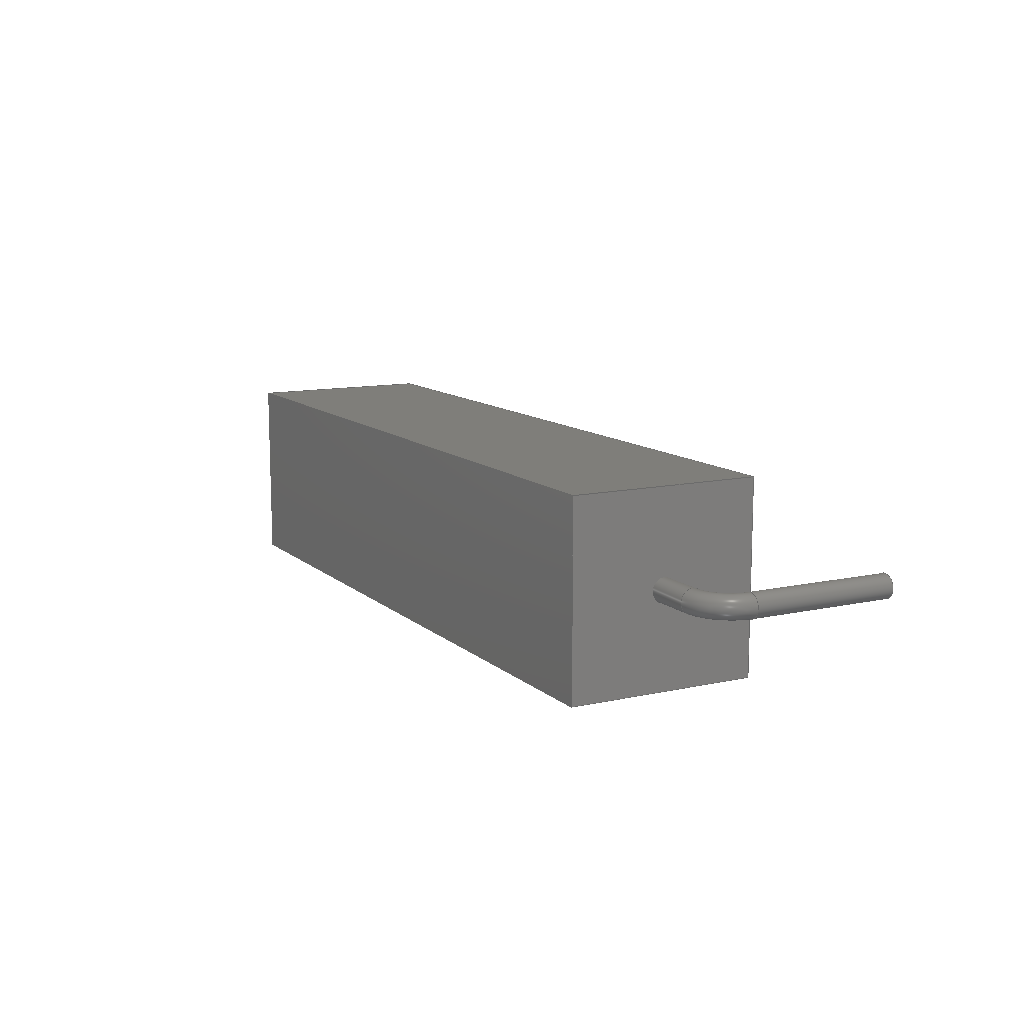
<metadata>
{"format":"step","ext":"step","renderer":"f3d","projection":"perspective","resolution":1024,"background":"white","views":[{"elev":11.6,"azim":61.8,"up":"+Y"}]}
</metadata>
<code>
ISO-10303-21;
DATA;
#1 = APPLICATION_PROTOCOL_DEFINITION('committee draft',
'automotive_design',1997,#2);
#2 = APPLICATION_CONTEXT(
'core data for automotive mechanical design processes');
#3 = SHAPE_DEFINITION_REPRESENTATION(#4,#10);
#4 = PRODUCT_DEFINITION_SHAPE('','',#5);
#5 = PRODUCT_DEFINITION('design','',#6,#9);
#6 = PRODUCT_DEFINITION_FORMATION('','',#7);
#7 = PRODUCT('ASSEMBLY','ASSEMBLY','',(#8));
#8 = MECHANICAL_CONTEXT('',#2,'mechanical');
#9 = PRODUCT_DEFINITION_CONTEXT('part definition',#2,'design');
#10 = SHAPE_REPRESENTATION('',(#11,#15),#19);
#11 = AXIS2_PLACEMENT_3D('',#12,#13,#14);
#12 = CARTESIAN_POINT('',(0,0,0));
#13 = DIRECTION('',(0,0,1));
#14 = DIRECTION('',(1,0,-0));
#15 = AXIS2_PLACEMENT_3D('',#16,#17,#18);
#16 = CARTESIAN_POINT('',(0,0,0));
#17 = DIRECTION('',(0,0,1));
#18 = DIRECTION('',(1,0,0));
#19 = ( GEOMETRIC_REPRESENTATION_CONTEXT(3)
GLOBAL_UNCERTAINTY_ASSIGNED_CONTEXT((#23)) GLOBAL_UNIT_ASSIGNED_CONTEXT(
(#20,#21,#22)) REPRESENTATION_CONTEXT('Context #1',
'3D Context with UNIT and UNCERTAINTY') );
#20 = ( LENGTH_UNIT() NAMED_UNIT(*) SI_UNIT(.MILLI.,.METRE.) );
#21 = ( NAMED_UNIT(*) PLANE_ANGLE_UNIT() SI_UNIT($,.RADIAN.) );
#22 = ( NAMED_UNIT(*) SI_UNIT($,.STERADIAN.) SOLID_ANGLE_UNIT() );
#23 = UNCERTAINTY_MEASURE_WITH_UNIT(LENGTH_MEASURE(1e-07),#20,
'distance_accuracy_value','confusion accuracy');
#24 = PRODUCT_TYPE('part',$,(#7));
#25 = ADVANCED_BREP_SHAPE_REPRESENTATION('',(#11,#26),#368);
#26 = MANIFOLD_SOLID_BREP('',#27);
#27 = CLOSED_SHELL('',(#28,#68,#99,#130,#158,#186,#198,#223,#248,#274,
#300,#325,#350,#359));
#28 = ADVANCED_FACE('',(#29),#63,.F.);
#29 = FACE_BOUND('',#30,.F.);
#30 = EDGE_LOOP('',(#31,#41,#49,#57));
#31 = ORIENTED_EDGE('',*,*,#32,.T.);
#32 = EDGE_CURVE('',#33,#35,#37,.T.);
#33 = VERTEX_POINT('',#34);
#34 = CARTESIAN_POINT('',(2.74,-3.2,0));
#35 = VERTEX_POINT('',#36);
#36 = CARTESIAN_POINT('',(27.74,-3.2,0));
#37 = LINE('',#38,#39);
#38 = CARTESIAN_POINT('',(2.74,-3.2,0));
#39 = VECTOR('',#40,1);
#40 = DIRECTION('',(1,0,0));
#41 = ORIENTED_EDGE('',*,*,#42,.T.);
#42 = EDGE_CURVE('',#35,#43,#45,.T.);
#43 = VERTEX_POINT('',#44);
#44 = CARTESIAN_POINT('',(27.74,3.2,0));
#45 = LINE('',#46,#47);
#46 = CARTESIAN_POINT('',(27.74,-3.2,0));
#47 = VECTOR('',#48,1);
#48 = DIRECTION('',(0,1,0));
#49 = ORIENTED_EDGE('',*,*,#50,.F.);
#50 = EDGE_CURVE('',#51,#43,#53,.T.);
#51 = VERTEX_POINT('',#52);
#52 = CARTESIAN_POINT('',(2.74,3.2,0));
#53 = LINE('',#54,#55);
#54 = CARTESIAN_POINT('',(2.74,3.2,0));
#55 = VECTOR('',#56,1);
#56 = DIRECTION('',(1,0,0));
#57 = ORIENTED_EDGE('',*,*,#58,.F.);
#58 = EDGE_CURVE('',#33,#51,#59,.T.);
#59 = LINE('',#60,#61);
#60 = CARTESIAN_POINT('',(2.74,-3.2,0));
#61 = VECTOR('',#62,1);
#62 = DIRECTION('',(0,1,0));
#63 = PLANE('',#64);
#64 = AXIS2_PLACEMENT_3D('',#65,#66,#67);
#65 = CARTESIAN_POINT('',(2.74,-3.2,0));
#66 = DIRECTION('',(0,0,1));
#67 = DIRECTION('',(0,1,0));
#68 = ADVANCED_FACE('',(#69),#94,.F.);
#69 = FACE_BOUND('',#70,.F.);
#70 = EDGE_LOOP('',(#71,#81,#87,#88));
#71 = ORIENTED_EDGE('',*,*,#72,.T.);
#72 = EDGE_CURVE('',#73,#75,#77,.T.);
#73 = VERTEX_POINT('',#74);
#74 = CARTESIAN_POINT('',(2.74,-3.2,6.4));
#75 = VERTEX_POINT('',#76);
#76 = CARTESIAN_POINT('',(27.74,-3.2,6.4));
#77 = LINE('',#78,#79);
#78 = CARTESIAN_POINT('',(2.74,-3.2,6.4));
#79 = VECTOR('',#80,1);
#80 = DIRECTION('',(1,0,0));
#81 = ORIENTED_EDGE('',*,*,#82,.T.);
#82 = EDGE_CURVE('',#75,#35,#83,.T.);
#83 = LINE('',#84,#85);
#84 = CARTESIAN_POINT('',(27.74,-3.2,6.4));
#85 = VECTOR('',#86,1);
#86 = DIRECTION('',(0,0,-1));
#87 = ORIENTED_EDGE('',*,*,#32,.F.);
#88 = ORIENTED_EDGE('',*,*,#89,.F.);
#89 = EDGE_CURVE('',#73,#33,#90,.T.);
#90 = LINE('',#91,#92);
#91 = CARTESIAN_POINT('',(2.74,-3.2,6.4));
#92 = VECTOR('',#93,1);
#93 = DIRECTION('',(0,0,-1));
#94 = PLANE('',#95);
#95 = AXIS2_PLACEMENT_3D('',#96,#97,#98);
#96 = CARTESIAN_POINT('',(2.74,-3.2,6.4));
#97 = DIRECTION('',(0,1,0));
#98 = DIRECTION('',(0,0,-1));
#99 = ADVANCED_FACE('',(#100),#125,.F.);
#100 = FACE_BOUND('',#101,.F.);
#101 = EDGE_LOOP('',(#102,#103,#111,#119));
#102 = ORIENTED_EDGE('',*,*,#50,.T.);
#103 = ORIENTED_EDGE('',*,*,#104,.T.);
#104 = EDGE_CURVE('',#43,#105,#107,.T.);
#105 = VERTEX_POINT('',#106);
#106 = CARTESIAN_POINT('',(27.74,3.2,6.4));
#107 = LINE('',#108,#109);
#108 = CARTESIAN_POINT('',(27.74,3.2,0));
#109 = VECTOR('',#110,1);
#110 = DIRECTION('',(0,0,1));
#111 = ORIENTED_EDGE('',*,*,#112,.F.);
#112 = EDGE_CURVE('',#113,#105,#115,.T.);
#113 = VERTEX_POINT('',#114);
#114 = CARTESIAN_POINT('',(2.74,3.2,6.4));
#115 = LINE('',#116,#117);
#116 = CARTESIAN_POINT('',(2.74,3.2,6.4));
#117 = VECTOR('',#118,1);
#118 = DIRECTION('',(1,0,0));
#119 = ORIENTED_EDGE('',*,*,#120,.F.);
#120 = EDGE_CURVE('',#51,#113,#121,.T.);
#121 = LINE('',#122,#123);
#122 = CARTESIAN_POINT('',(2.74,3.2,0));
#123 = VECTOR('',#124,1);
#124 = DIRECTION('',(0,0,1));
#125 = PLANE('',#126);
#126 = AXIS2_PLACEMENT_3D('',#127,#128,#129);
#127 = CARTESIAN_POINT('',(2.74,3.2,0));
#128 = DIRECTION('',(0,-1,0));
#129 = DIRECTION('',(0,0,1));
#130 = ADVANCED_FACE('',(#131,#142),#153,.T.);
#131 = FACE_BOUND('',#132,.T.);
#132 = EDGE_LOOP('',(#133,#134,#135,#141));
#133 = ORIENTED_EDGE('',*,*,#58,.F.);
#134 = ORIENTED_EDGE('',*,*,#89,.F.);
#135 = ORIENTED_EDGE('',*,*,#136,.F.);
#136 = EDGE_CURVE('',#113,#73,#137,.T.);
#137 = LINE('',#138,#139);
#138 = CARTESIAN_POINT('',(2.74,3.2,6.4));
#139 = VECTOR('',#140,1);
#140 = DIRECTION('',(0,-1,0));
#141 = ORIENTED_EDGE('',*,*,#120,.F.);
#142 = FACE_BOUND('',#143,.T.);
#143 = EDGE_LOOP('',(#144));
#144 = ORIENTED_EDGE('',*,*,#145,.T.);
#145 = EDGE_CURVE('',#146,#146,#148,.T.);
#146 = VERTEX_POINT('',#147);
#147 = CARTESIAN_POINT('',(2.74,0,2.8));
#148 = CIRCLE('',#149,0.4);
#149 = AXIS2_PLACEMENT_3D('',#150,#151,#152);
#150 = CARTESIAN_POINT('',(2.74,0,3.2));
#151 = DIRECTION('',(1,0,0));
#152 = DIRECTION('',(0,0,-1));
#153 = PLANE('',#154);
#154 = AXIS2_PLACEMENT_3D('',#155,#156,#157);
#155 = CARTESIAN_POINT('',(2.74,-3.2,0));
#156 = DIRECTION('',(-1,0,0));
#157 = DIRECTION('',(0,0,-1));
#158 = ADVANCED_FACE('',(#159,#170),#181,.F.);
#159 = FACE_BOUND('',#160,.F.);
#160 = EDGE_LOOP('',(#161,#162,#163,#169));
#161 = ORIENTED_EDGE('',*,*,#42,.F.);
#162 = ORIENTED_EDGE('',*,*,#82,.F.);
#163 = ORIENTED_EDGE('',*,*,#164,.F.);
#164 = EDGE_CURVE('',#105,#75,#165,.T.);
#165 = LINE('',#166,#167);
#166 = CARTESIAN_POINT('',(27.74,3.2,6.4));
#167 = VECTOR('',#168,1);
#168 = DIRECTION('',(0,-1,0));
#169 = ORIENTED_EDGE('',*,*,#104,.F.);
#170 = FACE_BOUND('',#171,.F.);
#171 = EDGE_LOOP('',(#172));
#172 = ORIENTED_EDGE('',*,*,#173,.T.);
#173 = EDGE_CURVE('',#174,#174,#176,.T.);
#174 = VERTEX_POINT('',#175);
#175 = CARTESIAN_POINT('',(27.74,0,2.8));
#176 = CIRCLE('',#177,0.4);
#177 = AXIS2_PLACEMENT_3D('',#178,#179,#180);
#178 = CARTESIAN_POINT('',(27.74,0,3.2));
#179 = DIRECTION('',(1,0,0));
#180 = DIRECTION('',(0,0,-1));
#181 = PLANE('',#182);
#182 = AXIS2_PLACEMENT_3D('',#183,#184,#185);
#183 = CARTESIAN_POINT('',(27.74,-3.2,0));
#184 = DIRECTION('',(-1,0,0));
#185 = DIRECTION('',(0,0,-1));
#186 = ADVANCED_FACE('',(#187),#193,.F.);
#187 = FACE_BOUND('',#188,.F.);
#188 = EDGE_LOOP('',(#189,#190,#191,#192));
#189 = ORIENTED_EDGE('',*,*,#112,.T.);
#190 = ORIENTED_EDGE('',*,*,#164,.T.);
#191 = ORIENTED_EDGE('',*,*,#72,.F.);
#192 = ORIENTED_EDGE('',*,*,#136,.F.);
#193 = PLANE('',#194);
#194 = AXIS2_PLACEMENT_3D('',#195,#196,#197);
#195 = CARTESIAN_POINT('',(2.74,3.2,6.4));
#196 = DIRECTION('',(0,0,-1));
#197 = DIRECTION('',(0,-1,0));
#198 = ADVANCED_FACE('',(#199),#218,.T.);
#199 = FACE_BOUND('',#200,.T.);
#200 = EDGE_LOOP('',(#201,#210,#216,#217));
#201 = ORIENTED_EDGE('',*,*,#202,.F.);
#202 = EDGE_CURVE('',#203,#203,#205,.T.);
#203 = VERTEX_POINT('',#204);
#204 = CARTESIAN_POINT('',(1.2,0,2.8));
#205 = CIRCLE('',#206,0.4);
#206 = AXIS2_PLACEMENT_3D('',#207,#208,#209);
#207 = CARTESIAN_POINT('',(1.2,0,3.2));
#208 = DIRECTION('',(-1,0,-5.053e-16));
#209 = DIRECTION('',(-5.053e-16,0,1));
#210 = ORIENTED_EDGE('',*,*,#211,.T.);
#211 = EDGE_CURVE('',#203,#146,#212,.T.);
#212 = LINE('',#213,#214);
#213 = CARTESIAN_POINT('',(1.2,0,2.8));
#214 = VECTOR('',#215,1);
#215 = DIRECTION('',(1,0,0));
#216 = ORIENTED_EDGE('',*,*,#145,.F.);
#217 = ORIENTED_EDGE('',*,*,#211,.F.);
#218 = CYLINDRICAL_SURFACE('',#219,0.4);
#219 = AXIS2_PLACEMENT_3D('',#220,#221,#222);
#220 = CARTESIAN_POINT('',(1.2,0,3.2));
#221 = DIRECTION('',(1,0,0));
#222 = DIRECTION('',(0,0,-1));
#223 = ADVANCED_FACE('',(#224),#243,.T.);
#224 = FACE_BOUND('',#225,.T.);
#225 = EDGE_LOOP('',(#226,#227,#235,#242));
#226 = ORIENTED_EDGE('',*,*,#173,.T.);
#227 = ORIENTED_EDGE('',*,*,#228,.T.);
#228 = EDGE_CURVE('',#174,#229,#231,.T.);
#229 = VERTEX_POINT('',#230);
#230 = CARTESIAN_POINT('',(29.28,0,2.8));
#231 = LINE('',#232,#233);
#232 = CARTESIAN_POINT('',(1.2,0,2.8));
#233 = VECTOR('',#234,1);
#234 = DIRECTION('',(1,0,0));
#235 = ORIENTED_EDGE('',*,*,#236,.F.);
#236 = EDGE_CURVE('',#229,#229,#237,.T.);
#237 = CIRCLE('',#238,0.4);
#238 = AXIS2_PLACEMENT_3D('',#239,#240,#241);
#239 = CARTESIAN_POINT('',(29.28,0,3.2));
#240 = DIRECTION('',(1,-0,0));
#241 = DIRECTION('',(0,0,-1));
#242 = ORIENTED_EDGE('',*,*,#228,.F.);
#243 = CYLINDRICAL_SURFACE('',#244,0.4);
#244 = AXIS2_PLACEMENT_3D('',#245,#246,#247);
#245 = CARTESIAN_POINT('',(1.2,0,3.2));
#246 = DIRECTION('',(1,0,0));
#247 = DIRECTION('',(0,0,-1));
#248 = ADVANCED_FACE('',(#249),#269,.T.);
#249 = FACE_BOUND('',#250,.T.);
#250 = EDGE_LOOP('',(#251,#260,#261,#262));
#251 = ORIENTED_EDGE('',*,*,#252,.T.);
#252 = EDGE_CURVE('',#253,#203,#255,.T.);
#253 = VERTEX_POINT('',#254);
#254 = CARTESIAN_POINT('',(0.4,0,2));
#255 = CIRCLE('',#256,0.8);
#256 = AXIS2_PLACEMENT_3D('',#257,#258,#259);
#257 = CARTESIAN_POINT('',(1.2,1.47e-16,2));
#258 = DIRECTION('',(0,1,-0));
#259 = DIRECTION('',(-1,0,0));
#260 = ORIENTED_EDGE('',*,*,#202,.T.);
#261 = ORIENTED_EDGE('',*,*,#252,.F.);
#262 = ORIENTED_EDGE('',*,*,#263,.T.);
#263 = EDGE_CURVE('',#253,#253,#264,.T.);
#264 = CIRCLE('',#265,0.4);
#265 = AXIS2_PLACEMENT_3D('',#266,#267,#268);
#266 = CARTESIAN_POINT('',(0,0,2));
#267 = DIRECTION('',(0,0,1));
#268 = DIRECTION('',(1,0,0));
#269 = TOROIDAL_SURFACE('',#270,1.2,0.4);
#270 = AXIS2_PLACEMENT_3D('',#271,#272,#273);
#271 = CARTESIAN_POINT('',(1.2,0,2));
#272 = DIRECTION('',(0,1,0));
#273 = DIRECTION('',(-1,0,0));
#274 = ADVANCED_FACE('',(#275),#295,.T.);
#275 = FACE_BOUND('',#276,.T.);
#276 = EDGE_LOOP('',(#277,#286,#293,#294));
#277 = ORIENTED_EDGE('',*,*,#278,.T.);
#278 = EDGE_CURVE('',#229,#279,#281,.T.);
#279 = VERTEX_POINT('',#280);
#280 = CARTESIAN_POINT('',(30.08,0,2));
#281 = CIRCLE('',#282,0.8);
#282 = AXIS2_PLACEMENT_3D('',#283,#284,#285);
#283 = CARTESIAN_POINT('',(29.28,1.47e-16,2));
#284 = DIRECTION('',(-0,1,0));
#285 = DIRECTION('',(2.961e-15,0,1));
#286 = ORIENTED_EDGE('',*,*,#287,.T.);
#287 = EDGE_CURVE('',#279,#279,#288,.T.);
#288 = CIRCLE('',#289,0.4);
#289 = AXIS2_PLACEMENT_3D('',#290,#291,#292);
#290 = CARTESIAN_POINT('',(30.48,0,2));
#291 = DIRECTION('',(-2.874e-15,0,1));
#292 = DIRECTION('',(1,0,2.874e-15));
#293 = ORIENTED_EDGE('',*,*,#278,.F.);
#294 = ORIENTED_EDGE('',*,*,#236,.T.);
#295 = TOROIDAL_SURFACE('',#296,1.2,0.4);
#296 = AXIS2_PLACEMENT_3D('',#297,#298,#299);
#297 = CARTESIAN_POINT('',(29.28,0,2));
#298 = DIRECTION('',(0,1,0));
#299 = DIRECTION('',(2.961e-15,0,1));
#300 = ADVANCED_FACE('',(#301),#320,.T.);
#301 = FACE_BOUND('',#302,.T.);
#302 = EDGE_LOOP('',(#303,#311,#312,#313));
#303 = ORIENTED_EDGE('',*,*,#304,.T.);
#304 = EDGE_CURVE('',#305,#253,#307,.T.);
#305 = VERTEX_POINT('',#306);
#306 = CARTESIAN_POINT('',(0.4,-9.797e-17,-3));
#307 = LINE('',#308,#309);
#308 = CARTESIAN_POINT('',(0.4,0,-3));
#309 = VECTOR('',#310,1);
#310 = DIRECTION('',(0,0,1));
#311 = ORIENTED_EDGE('',*,*,#263,.F.);
#312 = ORIENTED_EDGE('',*,*,#304,.F.);
#313 = ORIENTED_EDGE('',*,*,#314,.T.);
#314 = EDGE_CURVE('',#305,#305,#315,.T.);
#315 = CIRCLE('',#316,0.4);
#316 = AXIS2_PLACEMENT_3D('',#317,#318,#319);
#317 = CARTESIAN_POINT('',(0,0,-3));
#318 = DIRECTION('',(0,0,1));
#319 = DIRECTION('',(1,0,0));
#320 = CYLINDRICAL_SURFACE('',#321,0.4);
#321 = AXIS2_PLACEMENT_3D('',#322,#323,#324);
#322 = CARTESIAN_POINT('',(0,0,-3));
#323 = DIRECTION('',(0,0,1));
#324 = DIRECTION('',(1,0,0));
#325 = ADVANCED_FACE('',(#326),#345,.T.);
#326 = FACE_BOUND('',#327,.T.);
#327 = EDGE_LOOP('',(#328,#336,#343,#344));
#328 = ORIENTED_EDGE('',*,*,#329,.T.);
#329 = EDGE_CURVE('',#279,#330,#332,.T.);
#330 = VERTEX_POINT('',#331);
#331 = CARTESIAN_POINT('',(30.08,-9.797e-17,-3));
#332 = LINE('',#333,#334);
#333 = CARTESIAN_POINT('',(30.08,0,2));
#334 = VECTOR('',#335,1);
#335 = DIRECTION('',(0,0,-1));
#336 = ORIENTED_EDGE('',*,*,#337,.F.);
#337 = EDGE_CURVE('',#330,#330,#338,.T.);
#338 = CIRCLE('',#339,0.4);
#339 = AXIS2_PLACEMENT_3D('',#340,#341,#342);
#340 = CARTESIAN_POINT('',(30.48,0,-3));
#341 = DIRECTION('',(0,0,-1));
#342 = DIRECTION('',(-1,0,0));
#343 = ORIENTED_EDGE('',*,*,#329,.F.);
#344 = ORIENTED_EDGE('',*,*,#287,.F.);
#345 = CYLINDRICAL_SURFACE('',#346,0.4);
#346 = AXIS2_PLACEMENT_3D('',#347,#348,#349);
#347 = CARTESIAN_POINT('',(30.48,0,2));
#348 = DIRECTION('',(0,0,-1));
#349 = DIRECTION('',(-1,0,0));
#350 = ADVANCED_FACE('',(#351),#354,.T.);
#351 = FACE_BOUND('',#352,.F.);
#352 = EDGE_LOOP('',(#353));
#353 = ORIENTED_EDGE('',*,*,#314,.T.);
#354 = PLANE('',#355);
#355 = AXIS2_PLACEMENT_3D('',#356,#357,#358);
#356 = CARTESIAN_POINT('',(0.4,0,-3));
#357 = DIRECTION('',(0,0,-1));
#358 = DIRECTION('',(-1,0,0));
#359 = ADVANCED_FACE('',(#360),#363,.F.);
#360 = FACE_BOUND('',#361,.T.);
#361 = EDGE_LOOP('',(#362));
#362 = ORIENTED_EDGE('',*,*,#337,.T.);
#363 = PLANE('',#364);
#364 = AXIS2_PLACEMENT_3D('',#365,#366,#367);
#365 = CARTESIAN_POINT('',(30.08,0,-3));
#366 = DIRECTION('',(0,0,1));
#367 = DIRECTION('',(1,0,0));
#368 = ( GEOMETRIC_REPRESENTATION_CONTEXT(3)
GLOBAL_UNCERTAINTY_ASSIGNED_CONTEXT((#372)) GLOBAL_UNIT_ASSIGNED_CONTEXT
((#369,#370,#371)) REPRESENTATION_CONTEXT('Context #1',
'3D Context with UNIT and UNCERTAINTY') );
#369 = ( LENGTH_UNIT() NAMED_UNIT(*) SI_UNIT(.MILLI.,.METRE.) );
#370 = ( NAMED_UNIT(*) PLANE_ANGLE_UNIT() SI_UNIT($,.RADIAN.) );
#371 = ( NAMED_UNIT(*) SI_UNIT($,.STERADIAN.) SOLID_ANGLE_UNIT() );
#372 = UNCERTAINTY_MEASURE_WITH_UNIT(LENGTH_MEASURE(1e-07),#369,
'distance_accuracy_value','confusion accuracy');
#373 = SHAPE_DEFINITION_REPRESENTATION(#374,#25);
#374 = PRODUCT_DEFINITION_SHAPE('','',#375);
#375 = PRODUCT_DEFINITION('design','',#376,#379);
#376 = PRODUCT_DEFINITION_FORMATION('','',#377);
#377 = PRODUCT('R_Axial_Power_L250mm_W64mm_P3048mm',
'R_Axial_Power_L250mm_W64mm_P3048mm','',(#378));
#378 = MECHANICAL_CONTEXT('',#2,'mechanical');
#379 = PRODUCT_DEFINITION_CONTEXT('part definition',#2,'design');
#380 = CONTEXT_DEPENDENT_SHAPE_REPRESENTATION(#381,#383);
#381 = ( REPRESENTATION_RELATIONSHIP('','',#25,#10)
REPRESENTATION_RELATIONSHIP_WITH_TRANSFORMATION(#382)
SHAPE_REPRESENTATION_RELATIONSHIP() );
#382 = ITEM_DEFINED_TRANSFORMATION('','',#11,#15);
#383 = PRODUCT_DEFINITION_SHAPE('Placement','Placement of an item',#384
);
#384 = NEXT_ASSEMBLY_USAGE_OCCURRENCE('52','=>[0:1:1:2]','',#5,#375,$);
#385 = PRODUCT_TYPE('part',$,(#377));
#386 = MECHANICAL_DESIGN_GEOMETRIC_PRESENTATION_REPRESENTATION('',(#387,
#395,#402,#409,#416,#423,#430,#438,#445,#452,#459,#466,#473,#480),
#368);
#387 = STYLED_ITEM('color',(#388),#28);
#388 = PRESENTATION_STYLE_ASSIGNMENT((#389));
#389 = SURFACE_STYLE_USAGE(.BOTH.,#390);
#390 = SURFACE_SIDE_STYLE('',(#391));
#391 = SURFACE_STYLE_FILL_AREA(#392);
#392 = FILL_AREA_STYLE('',(#393));
#393 = FILL_AREA_STYLE_COLOUR('',#394);
#394 = COLOUR_RGB('',0.895,0.891,0.813);
#395 = STYLED_ITEM('color',(#396),#68);
#396 = PRESENTATION_STYLE_ASSIGNMENT((#397));
#397 = SURFACE_STYLE_USAGE(.BOTH.,#398);
#398 = SURFACE_SIDE_STYLE('',(#399));
#399 = SURFACE_STYLE_FILL_AREA(#400);
#400 = FILL_AREA_STYLE('',(#401));
#401 = FILL_AREA_STYLE_COLOUR('',#394);
#402 = STYLED_ITEM('color',(#403),#99);
#403 = PRESENTATION_STYLE_ASSIGNMENT((#404));
#404 = SURFACE_STYLE_USAGE(.BOTH.,#405);
#405 = SURFACE_SIDE_STYLE('',(#406));
#406 = SURFACE_STYLE_FILL_AREA(#407);
#407 = FILL_AREA_STYLE('',(#408));
#408 = FILL_AREA_STYLE_COLOUR('',#394);
#409 = STYLED_ITEM('color',(#410),#130);
#410 = PRESENTATION_STYLE_ASSIGNMENT((#411));
#411 = SURFACE_STYLE_USAGE(.BOTH.,#412);
#412 = SURFACE_SIDE_STYLE('',(#413));
#413 = SURFACE_STYLE_FILL_AREA(#414);
#414 = FILL_AREA_STYLE('',(#415));
#415 = FILL_AREA_STYLE_COLOUR('',#394);
#416 = STYLED_ITEM('color',(#417),#158);
#417 = PRESENTATION_STYLE_ASSIGNMENT((#418));
#418 = SURFACE_STYLE_USAGE(.BOTH.,#419);
#419 = SURFACE_SIDE_STYLE('',(#420));
#420 = SURFACE_STYLE_FILL_AREA(#421);
#421 = FILL_AREA_STYLE('',(#422));
#422 = FILL_AREA_STYLE_COLOUR('',#394);
#423 = STYLED_ITEM('color',(#424),#186);
#424 = PRESENTATION_STYLE_ASSIGNMENT((#425));
#425 = SURFACE_STYLE_USAGE(.BOTH.,#426);
#426 = SURFACE_SIDE_STYLE('',(#427));
#427 = SURFACE_STYLE_FILL_AREA(#428);
#428 = FILL_AREA_STYLE('',(#429));
#429 = FILL_AREA_STYLE_COLOUR('',#394);
#430 = STYLED_ITEM('color',(#431),#198);
#431 = PRESENTATION_STYLE_ASSIGNMENT((#432));
#432 = SURFACE_STYLE_USAGE(.BOTH.,#433);
#433 = SURFACE_SIDE_STYLE('',(#434));
#434 = SURFACE_STYLE_FILL_AREA(#435);
#435 = FILL_AREA_STYLE('',(#436));
#436 = FILL_AREA_STYLE_COLOUR('',#437);
#437 = COLOUR_RGB('',0.824,0.82,0.781);
#438 = STYLED_ITEM('color',(#439),#223);
#439 = PRESENTATION_STYLE_ASSIGNMENT((#440));
#440 = SURFACE_STYLE_USAGE(.BOTH.,#441);
#441 = SURFACE_SIDE_STYLE('',(#442));
#442 = SURFACE_STYLE_FILL_AREA(#443);
#443 = FILL_AREA_STYLE('',(#444));
#444 = FILL_AREA_STYLE_COLOUR('',#437);
#445 = STYLED_ITEM('color',(#446),#248);
#446 = PRESENTATION_STYLE_ASSIGNMENT((#447));
#447 = SURFACE_STYLE_USAGE(.BOTH.,#448);
#448 = SURFACE_SIDE_STYLE('',(#449));
#449 = SURFACE_STYLE_FILL_AREA(#450);
#450 = FILL_AREA_STYLE('',(#451));
#451 = FILL_AREA_STYLE_COLOUR('',#437);
#452 = STYLED_ITEM('color',(#453),#274);
#453 = PRESENTATION_STYLE_ASSIGNMENT((#454));
#454 = SURFACE_STYLE_USAGE(.BOTH.,#455);
#455 = SURFACE_SIDE_STYLE('',(#456));
#456 = SURFACE_STYLE_FILL_AREA(#457);
#457 = FILL_AREA_STYLE('',(#458));
#458 = FILL_AREA_STYLE_COLOUR('',#437);
#459 = STYLED_ITEM('color',(#460),#300);
#460 = PRESENTATION_STYLE_ASSIGNMENT((#461));
#461 = SURFACE_STYLE_USAGE(.BOTH.,#462);
#462 = SURFACE_SIDE_STYLE('',(#463));
#463 = SURFACE_STYLE_FILL_AREA(#464);
#464 = FILL_AREA_STYLE('',(#465));
#465 = FILL_AREA_STYLE_COLOUR('',#437);
#466 = STYLED_ITEM('color',(#467),#325);
#467 = PRESENTATION_STYLE_ASSIGNMENT((#468));
#468 = SURFACE_STYLE_USAGE(.BOTH.,#469);
#469 = SURFACE_SIDE_STYLE('',(#470));
#470 = SURFACE_STYLE_FILL_AREA(#471);
#471 = FILL_AREA_STYLE('',(#472));
#472 = FILL_AREA_STYLE_COLOUR('',#437);
#473 = STYLED_ITEM('color',(#474),#350);
#474 = PRESENTATION_STYLE_ASSIGNMENT((#475));
#475 = SURFACE_STYLE_USAGE(.BOTH.,#476);
#476 = SURFACE_SIDE_STYLE('',(#477));
#477 = SURFACE_STYLE_FILL_AREA(#478);
#478 = FILL_AREA_STYLE('',(#479));
#479 = FILL_AREA_STYLE_COLOUR('',#437);
#480 = STYLED_ITEM('color',(#481),#359);
#481 = PRESENTATION_STYLE_ASSIGNMENT((#482));
#482 = SURFACE_STYLE_USAGE(.BOTH.,#483);
#483 = SURFACE_SIDE_STYLE('',(#484));
#484 = SURFACE_STYLE_FILL_AREA(#485);
#485 = FILL_AREA_STYLE('',(#486));
#486 = FILL_AREA_STYLE_COLOUR('',#437);
ENDSEC;
END-ISO-10303-21;

</code>
